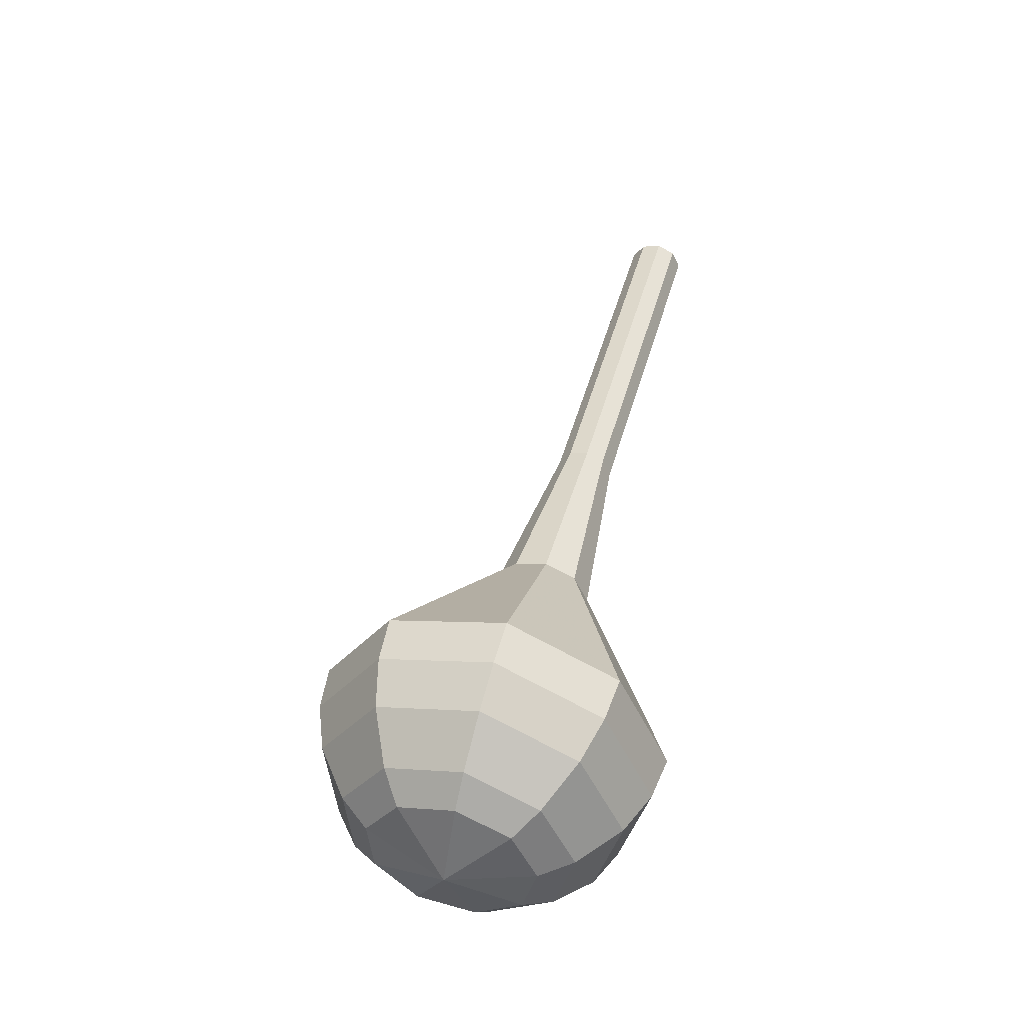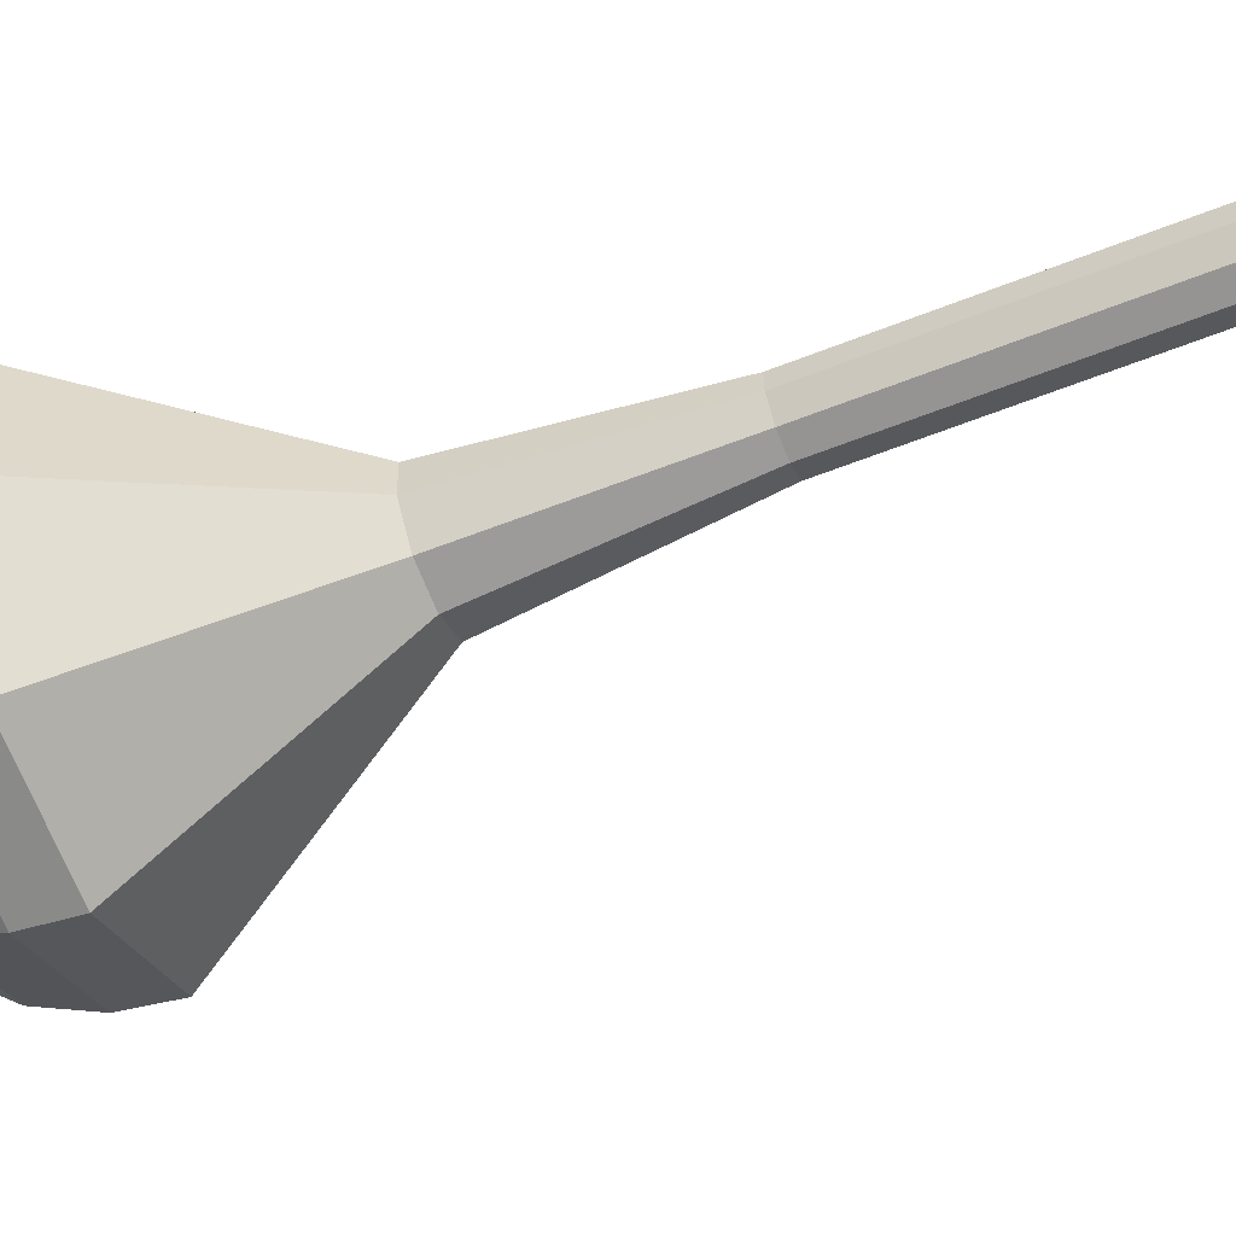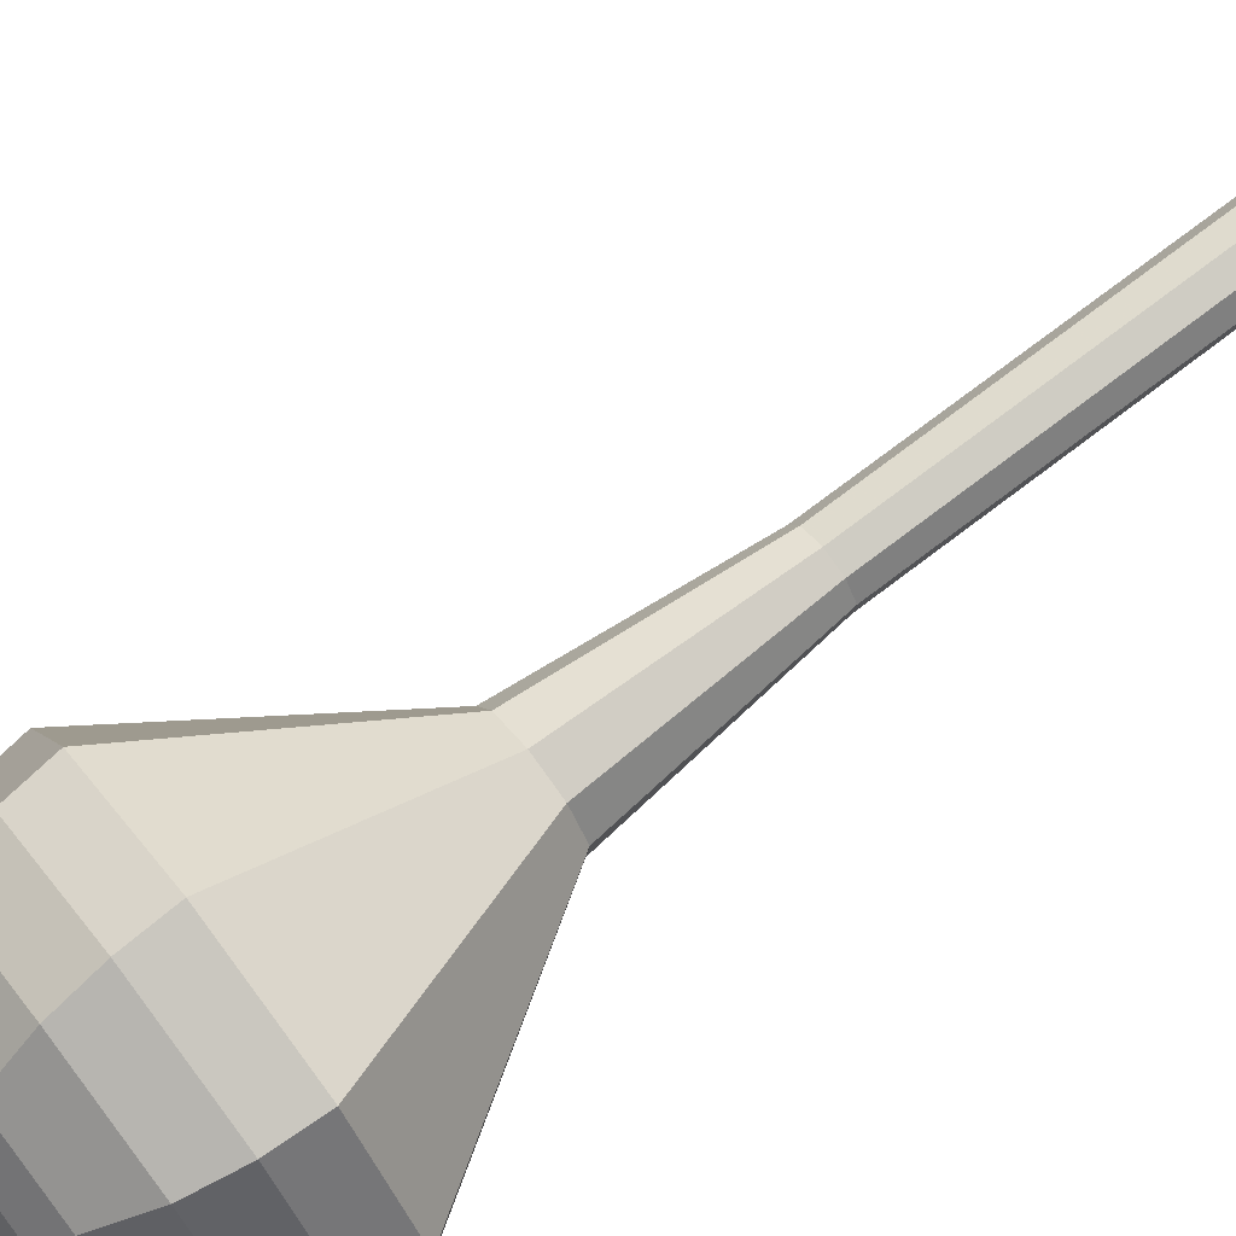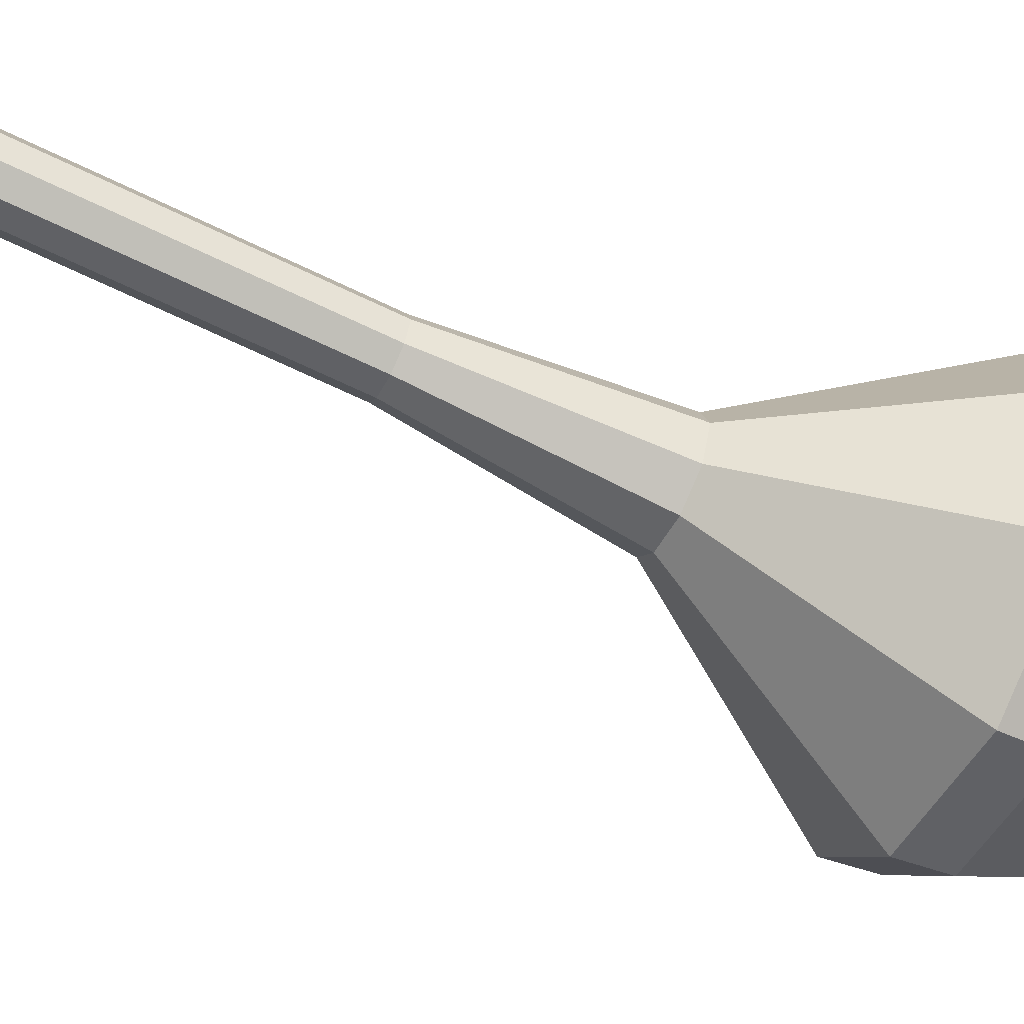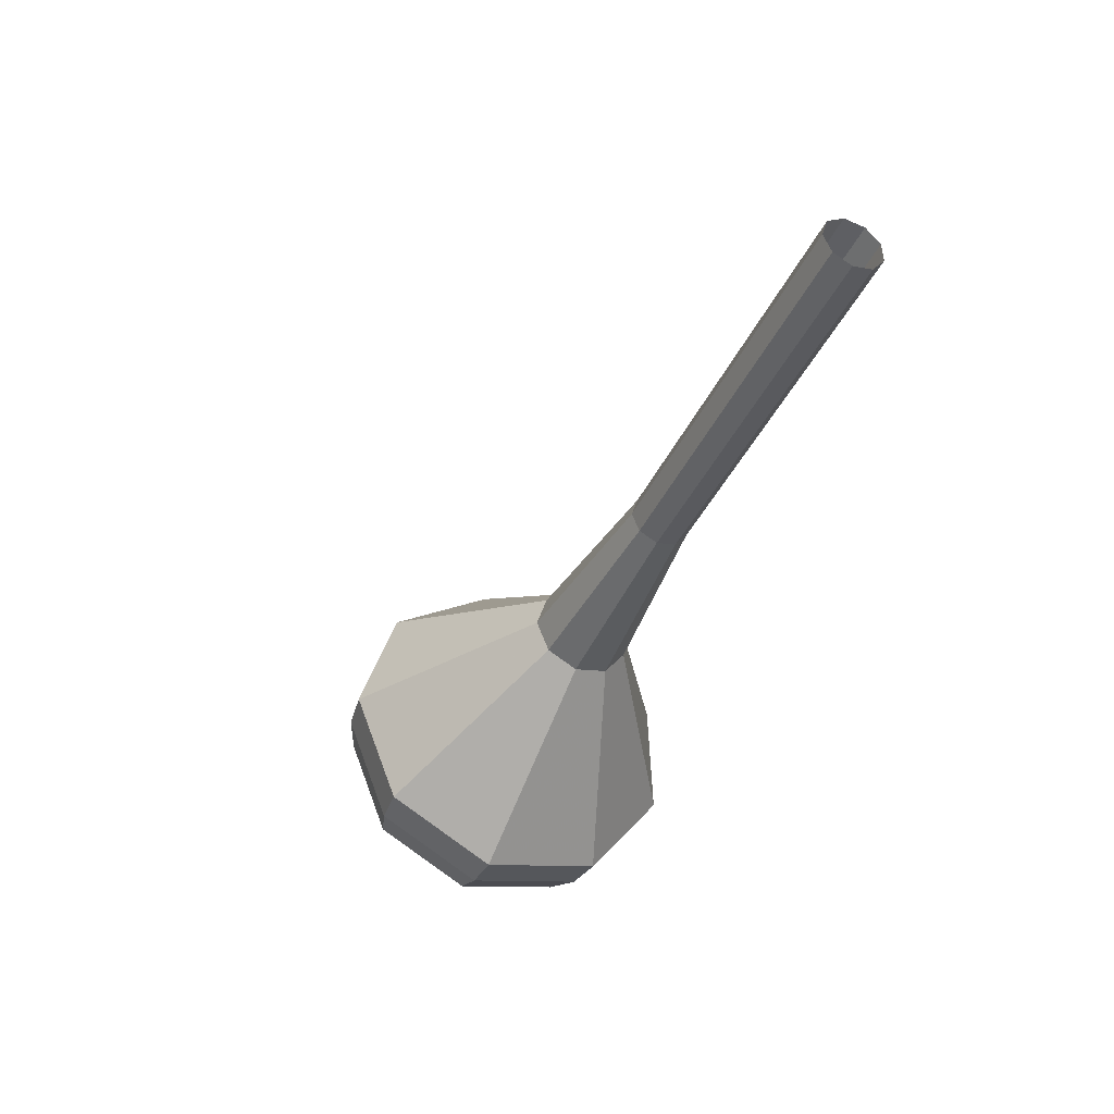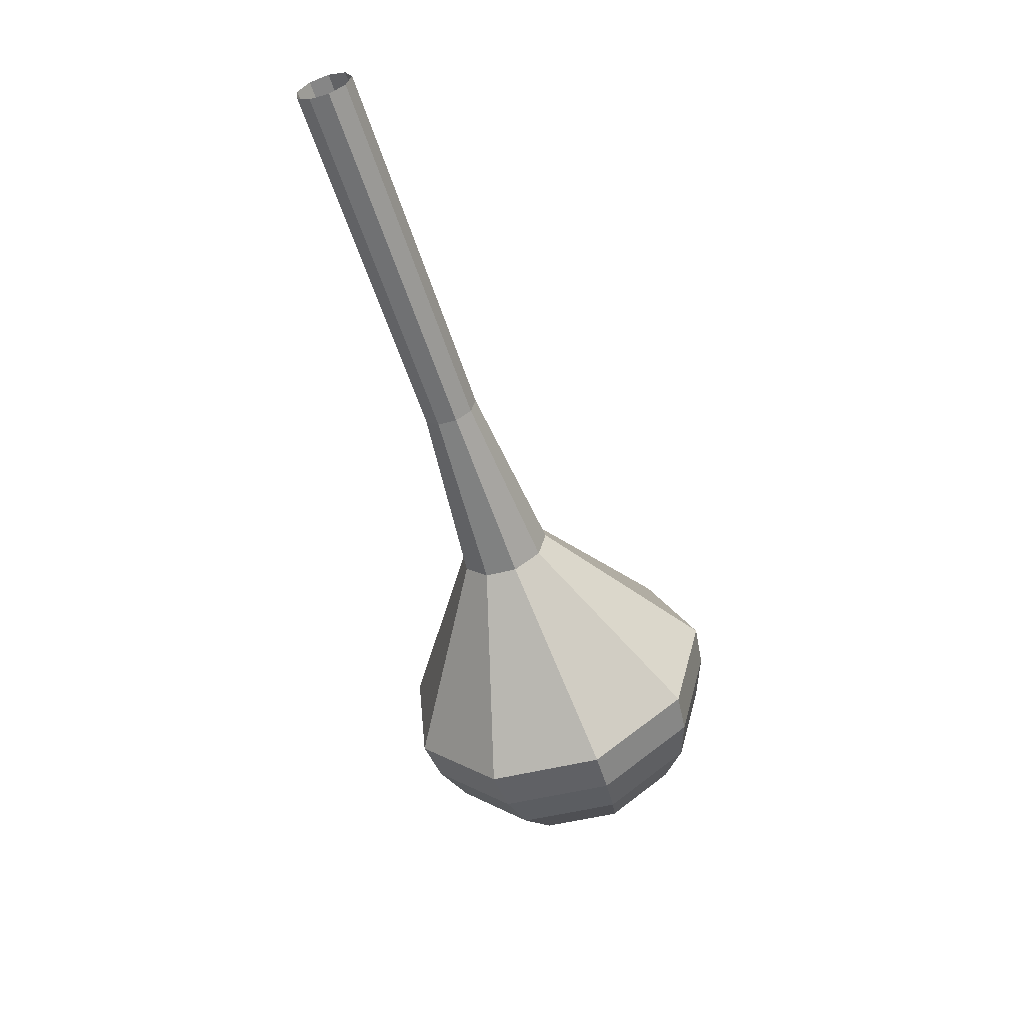
<metadata>
{"format":"obj","ext":"obj","renderer":"f3d","projection":"perspective","resolution":1024,"background":"white","views":[{"elev":-26.2,"azim":-170.0,"up":"+Y"},{"elev":59.9,"azim":91.3,"up":"+Z"},{"elev":-76.4,"azim":135.9,"up":"+Z"},{"elev":-15.7,"azim":-96.4,"up":"+Z"},{"elev":49.2,"azim":-120.2,"up":"+Y"},{"elev":47.0,"azim":94.6,"up":"+Y"}]}
</metadata>
<code>
g tube1
v 114 115.6 99.02
v 114.2 116 98.26
v 114.9 116.3 97.86
v 115.7 116.4 98
v 116.3 116.3 98.62
v 116.4 116 99.43
v 115.9 115.7 100
v 115.1 115.5 100.2
v 114.3 115.5 99.78
v 114 115.6 99.02
v 114.8 111.9 97.71
v 115.1 112.2 96.95
v 115.8 112.5 96.54
v 116.6 112.7 96.68
v 117.2 112.6 97.3
v 117.2 112.3 98.11
v 116.7 112 98.73
v 115.9 111.7 98.87
v 115.2 111.7 98.47
v 114.8 111.9 97.71
v 115.7 108.2 96.39
v 115.9 108.5 95.63
v 116.6 108.8 95.23
v 117.4 108.9 95.37
v 118 108.8 95.99
v 118.1 108.6 96.8
v 117.6 108.2 97.42
v 116.8 108 97.56
v 116 108 97.15
v 115.7 108.2 96.39
v 116.5 104.4 95.08
v 116.8 104.7 94.32
v 117.5 105 93.91
v 118.3 105.2 94.05
v 118.9 105.1 94.67
v 118.9 104.8 95.48
v 118.4 104.5 96.1
v 117.6 104.3 96.24
v 116.9 104.2 95.84
v 116.5 104.4 95.08
v 117.4 100.7 93.76
v 117.6 101 93
v 118.3 101.3 92.6
v 119.1 101.4 92.74
v 119.7 101.4 93.36
v 119.8 101.1 94.17
v 119.3 100.8 94.79
v 118.5 100.5 94.93
v 117.7 100.5 94.52
v 117.4 100.7 93.76
v 118.3 93.02 91.13
v 118.6 93.55 89.86
v 119.8 94.05 89.18
v 121.2 94.29 89.42
v 122.2 94.14 90.45
v 122.3 93.69 91.81
v 121.5 93.14 92.85
v 120.1 92.75 93.08
v 118.8 92.7 92.4
v 118.3 93.02 91.13
v 114.7 84.34 88.5
v 116.1 86.25 83.94
v 120.2 88.05 81.51
v 125.2 88.88 82.36
v 128.7 88.37 86.07
v 129.1 86.75 90.93
v 126.1 84.77 94.64
v 121.3 83.37 95.49
v 116.7 83.2 93.06
v 114.7 84.34 88.5
v 115.3 82.66 87.89
v 116.6 84.52 83.48
v 120.6 86.25 81.13
v 125.5 87.06 81.94
v 128.9 86.57 85.54
v 129.2 84.99 90.24
v 126.4 83.08 93.84
v 121.7 81.73 94.66
v 117.3 81.56 92.31
v 115.3 82.66 87.89
v 116.5 81.1 87.28
v 117.6 82.76 83.33
v 121.2 84.32 81.23
v 125.5 85.04 81.96
v 128.6 84.59 85.18
v 128.9 83.19 89.38
v 126.4 81.48 92.6
v 122.1 80.27 93.33
v 118.2 80.12 91.23
v 116.5 81.1 87.28
v 118.3 79.71 86.67
v 119.2 80.98 83.66
v 122 82.17 82.05
v 125.3 82.72 82.61
v 127.6 82.38 85.07
v 127.8 81.31 88.28
v 125.9 80 90.74
v 122.7 79.07 91.3
v 119.7 78.96 89.69
v 118.3 79.71 86.67
v 119.8 79.14 86.37
v 120.5 80.07 84.16
v 122.5 80.94 82.99
v 124.9 81.34 83.4
v 126.6 81.09 85.2
v 126.8 80.31 87.55
v 125.4 79.35 89.35
v 123 78.68 89.75
v 120.8 78.59 88.58
v 119.8 79.14 86.37
v 123.6 79.08 86.07
v 123.6 79.08 86.07
v 123.6 79.08 86.07
v 123.6 79.08 86.07
v 123.6 79.08 86.07
v 123.6 79.08 86.07
v 123.6 79.08 86.07
v 123.6 79.08 86.07
v 123.6 79.08 86.07
v 123.6 79.08 86.07
f 1 2 12
f 12 11 1
f 2 3 13
f 13 12 2
f 3 4 14
f 14 13 3
f 4 5 15
f 15 14 4
f 5 6 16
f 16 15 5
f 6 7 17
f 17 16 6
f 7 8 18
f 18 17 7
f 8 9 19
f 19 18 8
f 9 10 20
f 20 19 9
f 11 12 22
f 22 21 11
f 12 13 23
f 23 22 12
f 13 14 24
f 24 23 13
f 14 15 25
f 25 24 14
f 15 16 26
f 26 25 15
f 16 17 27
f 27 26 16
f 17 18 28
f 28 27 17
f 18 19 29
f 29 28 18
f 19 20 30
f 30 29 19
f 21 22 32
f 32 31 21
f 22 23 33
f 33 32 22
f 23 24 34
f 34 33 23
f 24 25 35
f 35 34 24
f 25 26 36
f 36 35 25
f 26 27 37
f 37 36 26
f 27 28 38
f 38 37 27
f 28 29 39
f 39 38 28
f 29 30 40
f 40 39 29
f 31 32 42
f 42 41 31
f 32 33 43
f 43 42 32
f 33 34 44
f 44 43 33
f 34 35 45
f 45 44 34
f 35 36 46
f 46 45 35
f 36 37 47
f 47 46 36
f 37 38 48
f 48 47 37
f 38 39 49
f 49 48 38
f 39 40 50
f 50 49 39
f 41 42 52
f 52 51 41
f 42 43 53
f 53 52 42
f 43 44 54
f 54 53 43
f 44 45 55
f 55 54 44
f 45 46 56
f 56 55 45
f 46 47 57
f 57 56 46
f 47 48 58
f 58 57 47
f 48 49 59
f 59 58 48
f 49 50 60
f 60 59 49
f 51 52 62
f 62 61 51
f 52 53 63
f 63 62 52
f 53 54 64
f 64 63 53
f 54 55 65
f 65 64 54
f 55 56 66
f 66 65 55
f 56 57 67
f 67 66 56
f 57 58 68
f 68 67 57
f 58 59 69
f 69 68 58
f 59 60 70
f 70 69 59
f 61 62 72
f 72 71 61
f 62 63 73
f 73 72 62
f 63 64 74
f 74 73 63
f 64 65 75
f 75 74 64
f 65 66 76
f 76 75 65
f 66 67 77
f 77 76 66
f 67 68 78
f 78 77 67
f 68 69 79
f 79 78 68
f 69 70 80
f 80 79 69
f 71 72 82
f 82 81 71
f 72 73 83
f 83 82 72
f 73 74 84
f 84 83 73
f 74 75 85
f 85 84 74
f 75 76 86
f 86 85 75
f 76 77 87
f 87 86 76
f 77 78 88
f 88 87 77
f 78 79 89
f 89 88 78
f 79 80 90
f 90 89 79
f 81 82 92
f 92 91 81
f 82 83 93
f 93 92 82
f 83 84 94
f 94 93 83
f 84 85 95
f 95 94 84
f 85 86 96
f 96 95 85
f 86 87 97
f 97 96 86
f 87 88 98
f 98 97 87
f 88 89 99
f 99 98 88
f 89 90 100
f 100 99 89
f 91 92 102
f 102 101 91
f 92 93 103
f 103 102 92
f 93 94 104
f 104 103 93
f 94 95 105
f 105 104 94
f 95 96 106
f 106 105 95
f 96 97 107
f 107 106 96
f 97 98 108
f 108 107 97
f 98 99 109
f 109 108 98
f 99 100 110
f 110 109 99
f 101 102 112
f 112 111 101
f 102 103 113
f 113 112 102
f 103 104 114
f 114 113 103
f 104 105 115
f 115 114 104
f 105 106 116
f 116 115 105
f 106 107 117
f 117 116 106
f 107 108 118
f 118 117 107
f 108 109 119
f 119 118 108
f 109 110 120
f 120 119 109
g

</code>
